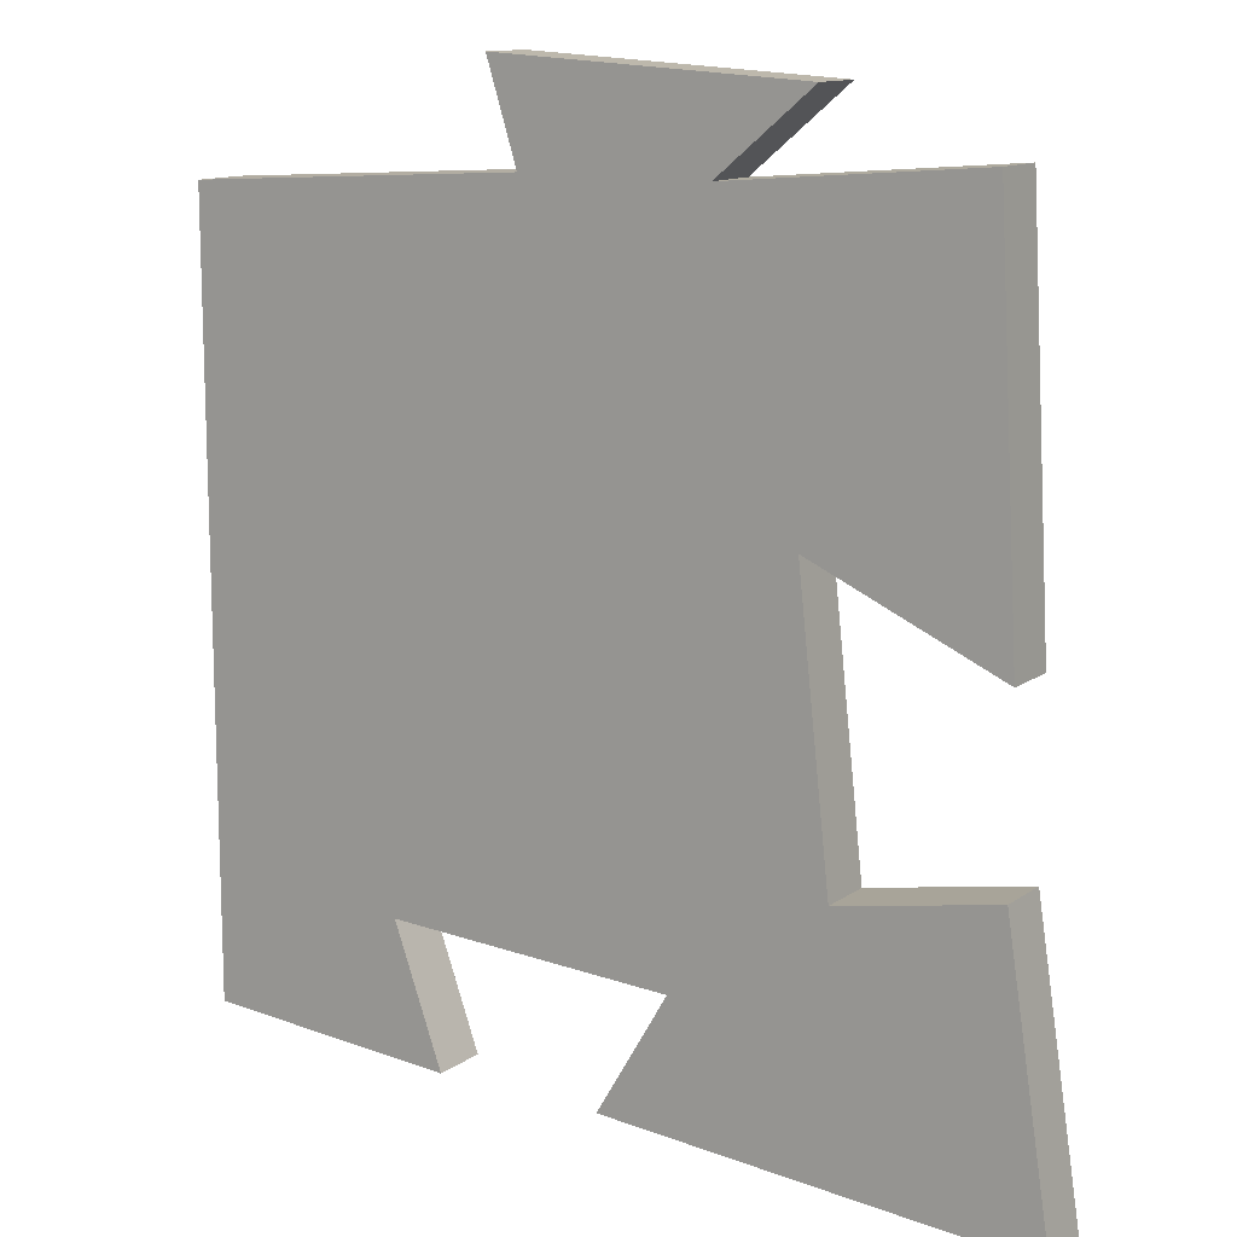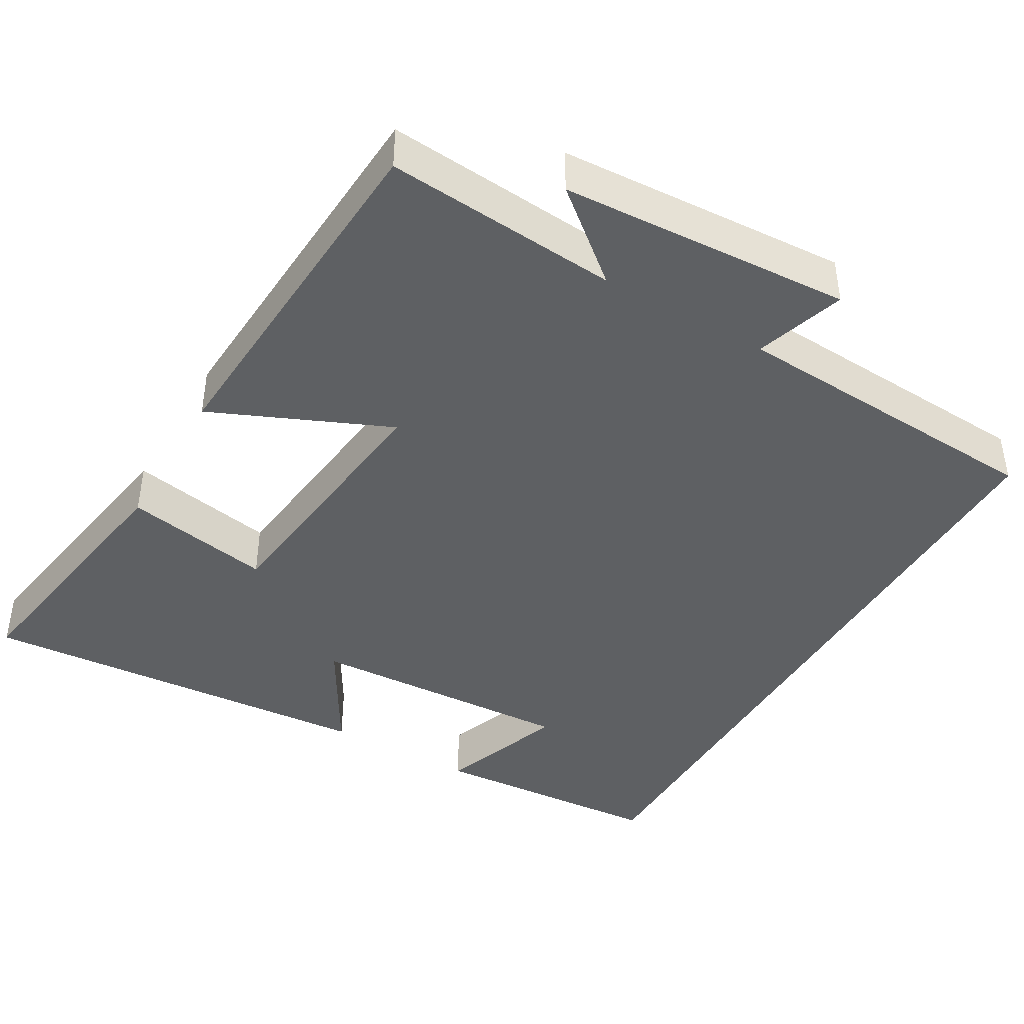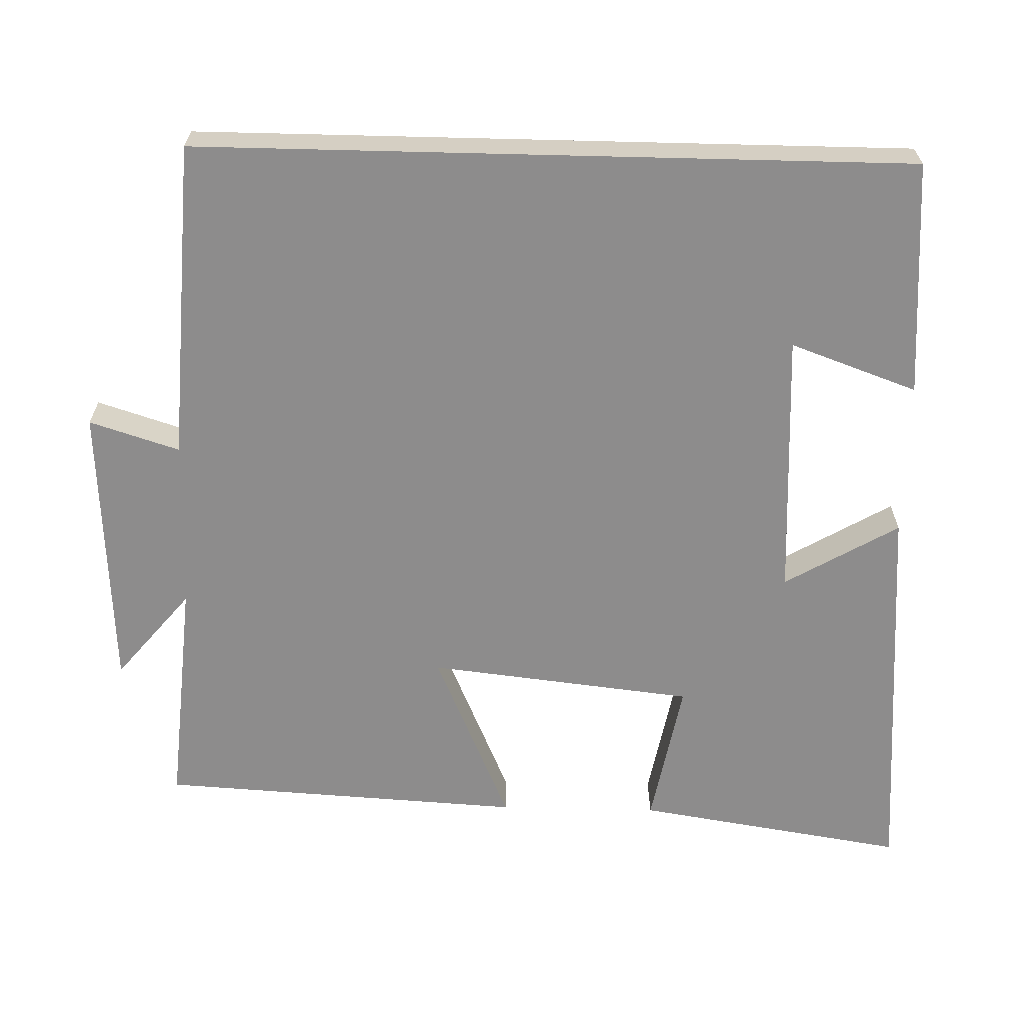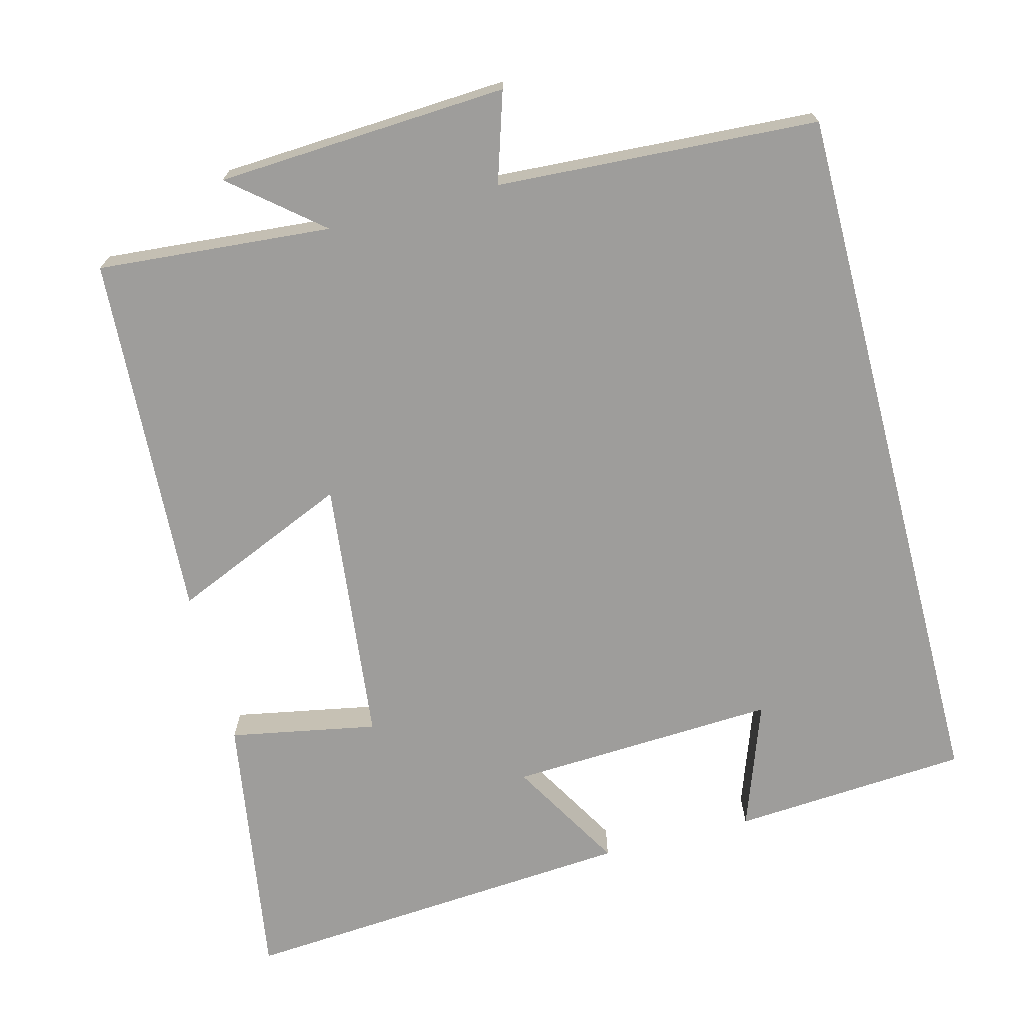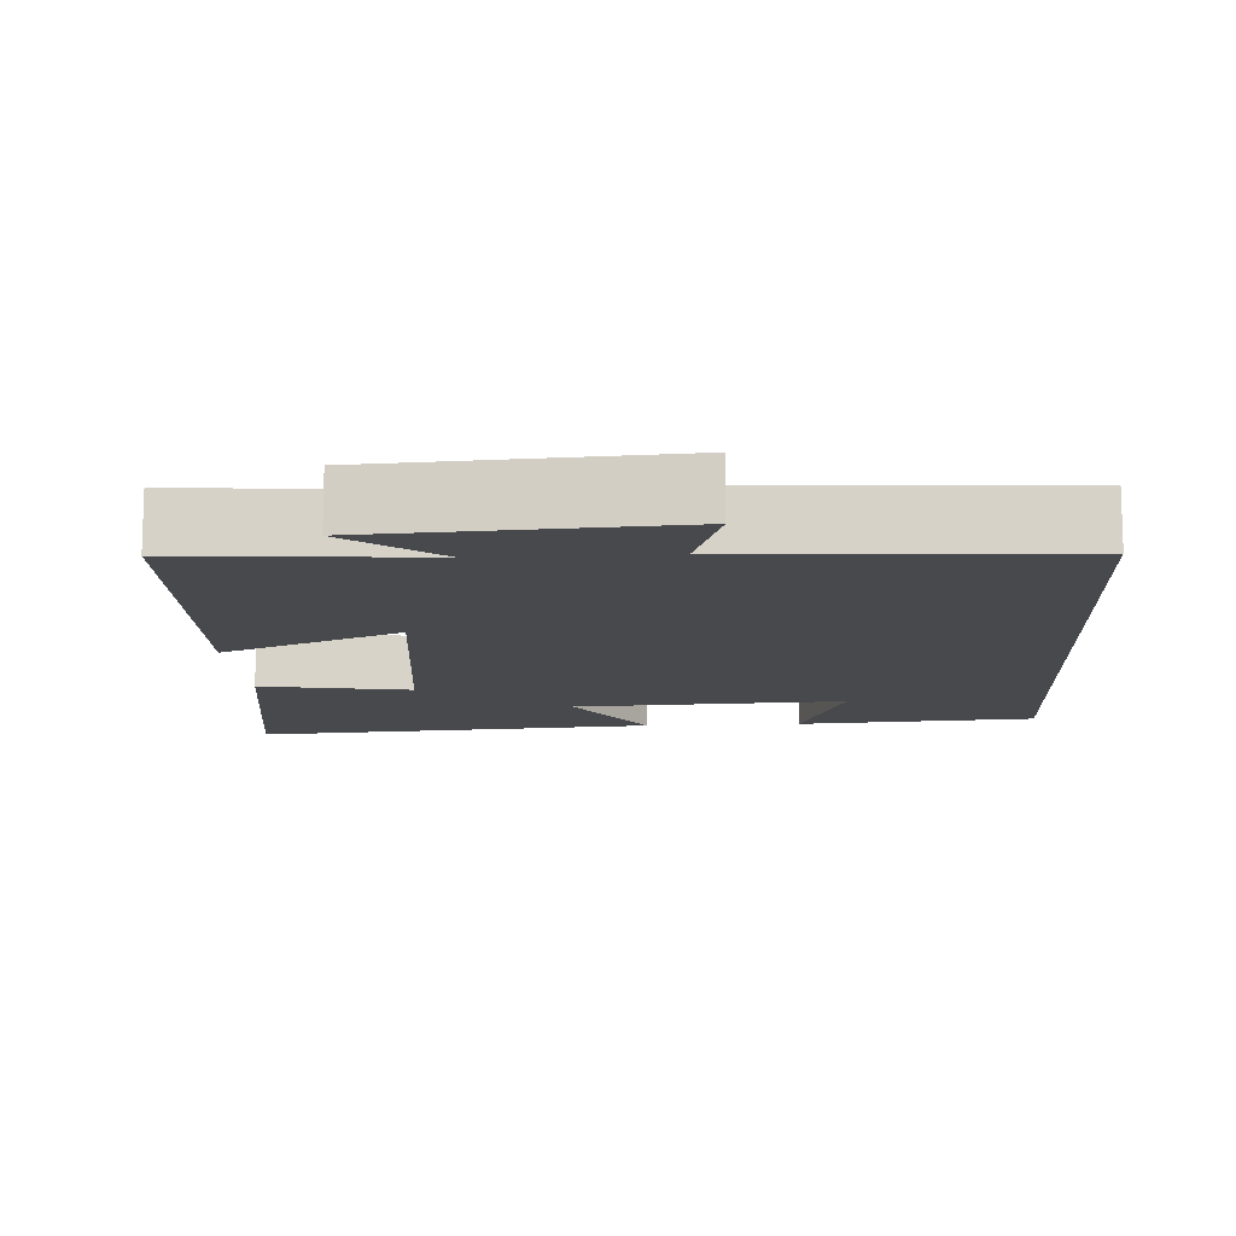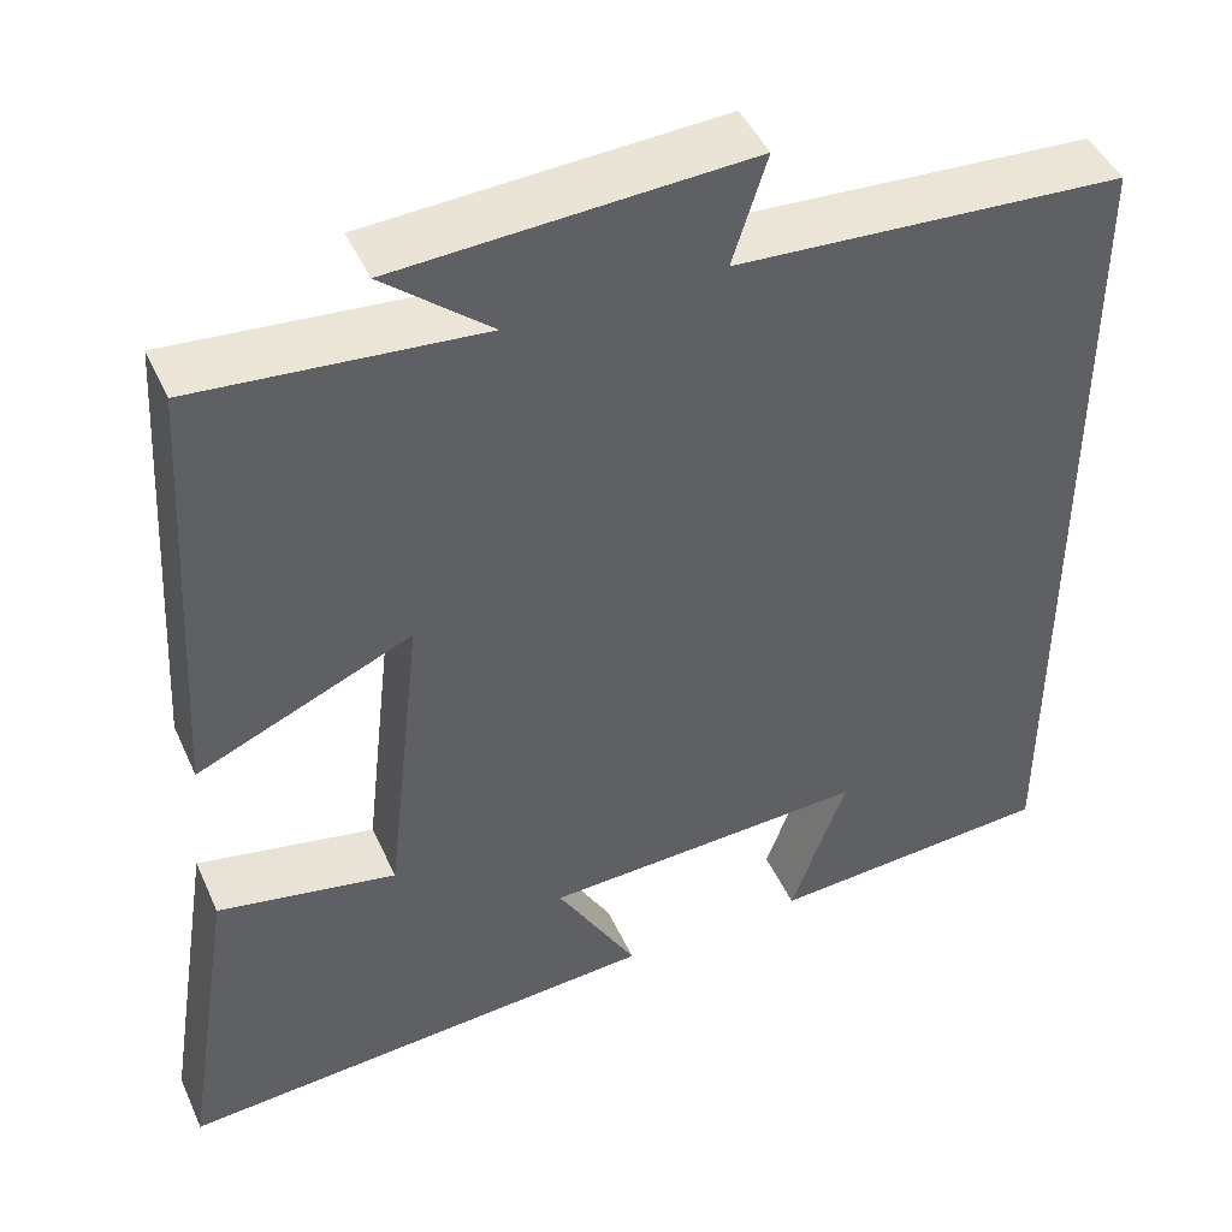
<metadata>
{"format":"obj","ext":"obj","renderer":"f3d","projection":"perspective","resolution":1024,"background":"white","views":[{"elev":12.8,"azim":-146.8,"up":"+Z"},{"elev":-42.4,"azim":-30.1,"up":"+Y"},{"elev":-64.3,"azim":88.6,"up":"+Y"},{"elev":-70.6,"azim":14.6,"up":"+Y"},{"elev":-12.1,"azim":3.6,"up":"+Y"},{"elev":45.6,"azim":-23.4,"up":"+Z"}]}
</metadata>
<code>
v -0.472 0.07 0.526
v -0.16 0.07 0.5
v -0.278 0.07 0.598
v 0.11 0.07 0.62
v 0.072 0.07 0.5
v 0.5 0.07 0.475
v 0.5 0.07 -0.478
v 0.185 0.07 -0.5
v 0.246 0.07 -0.33
v -0.112 0.07 -0.348
v -0.023 0.07 -0.5
v -0.557 0.07 -0.54
v -0.5 0.07 -0.178
v -0.303 0.07 -0.215
v -0.263 0.07 0.141
v -0.5 0.07 0.038
v -0.472 0 0.526
v -0.16 0 0.5
v -0.278 0 0.598
v 0.11 0 0.62
v 0.072 0 0.5
v 0.5 0 0.475
v 0.5 0 -0.478
v 0.185 0 -0.5
v 0.246 0 -0.33
v -0.112 0 -0.348
v -0.023 0 -0.5
v -0.557 0 -0.54
v -0.5 0 -0.178
v -0.303 0 -0.215
v -0.263 0 0.141
v -0.5 0 0.038
f 15 16 1 2
f 14 15 2
f 12 13 14
f 11 12 14
f 10 11 14
f 9 10 14 2
f 7 8 9
f 7 9 2
f 6 7 2
f 5 6 2
f 2 3 4 5
f 18 17 32 31
f 18 31 30
f 30 29 28
f 30 28 27
f 30 27 26
f 18 30 26 25
f 25 24 23
f 18 25 23
f 18 23 22
f 18 22 21
f 21 20 19 18
f 1 17 18 2
f 2 18 19 3
f 3 19 20 4
f 4 20 21 5
f 5 21 22 6
f 6 22 23 7
f 7 23 24 8
f 8 24 25 9
f 9 25 26 10
f 10 26 27 11
f 11 27 28 12
f 12 28 29 13
f 13 29 30 14
f 14 30 31 15
f 15 31 32 16
f 16 32 17 1

</code>
